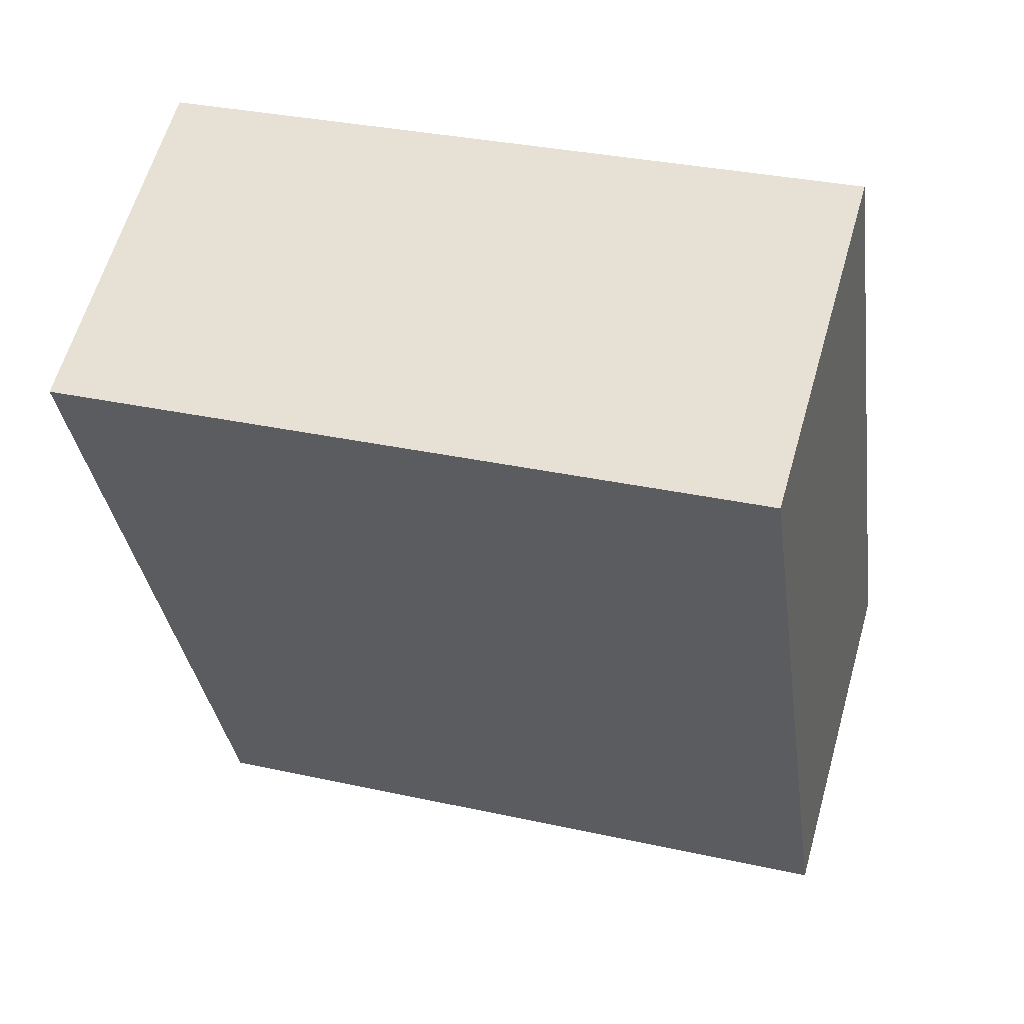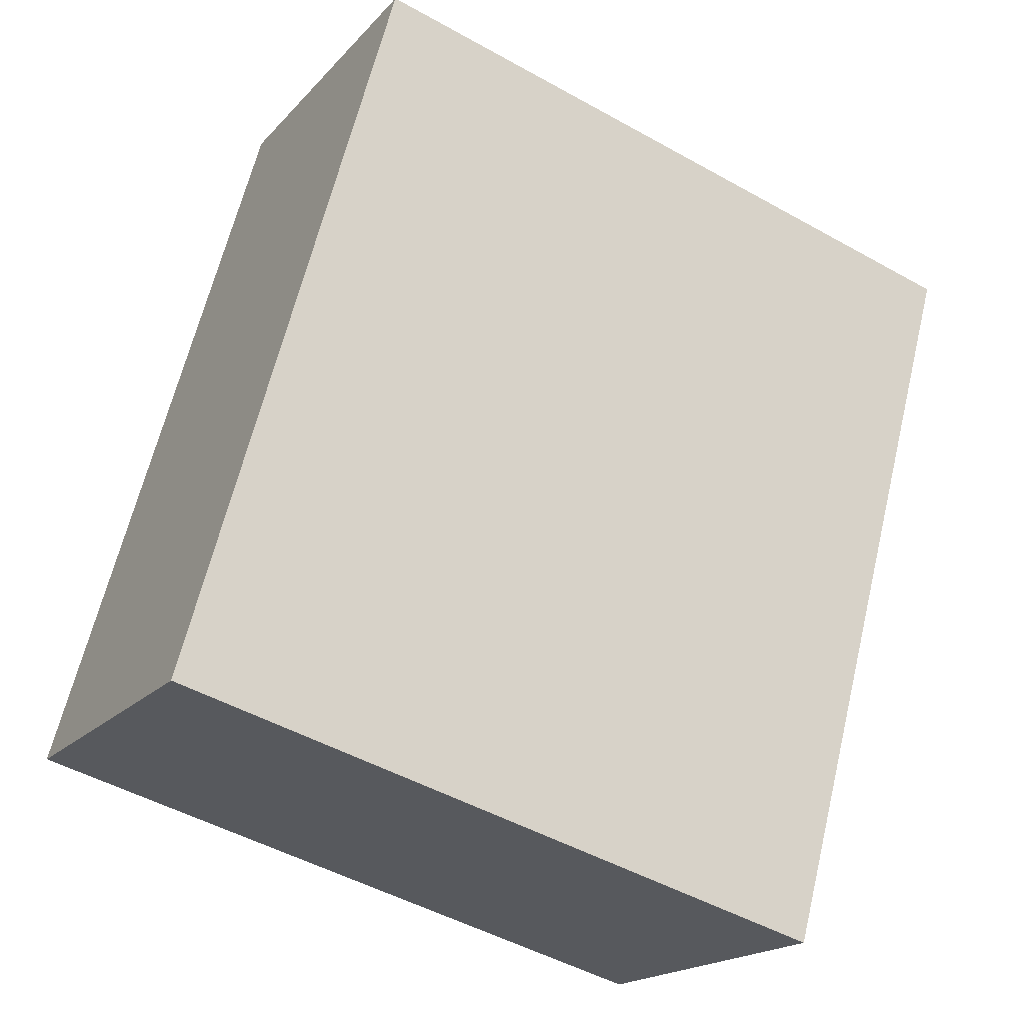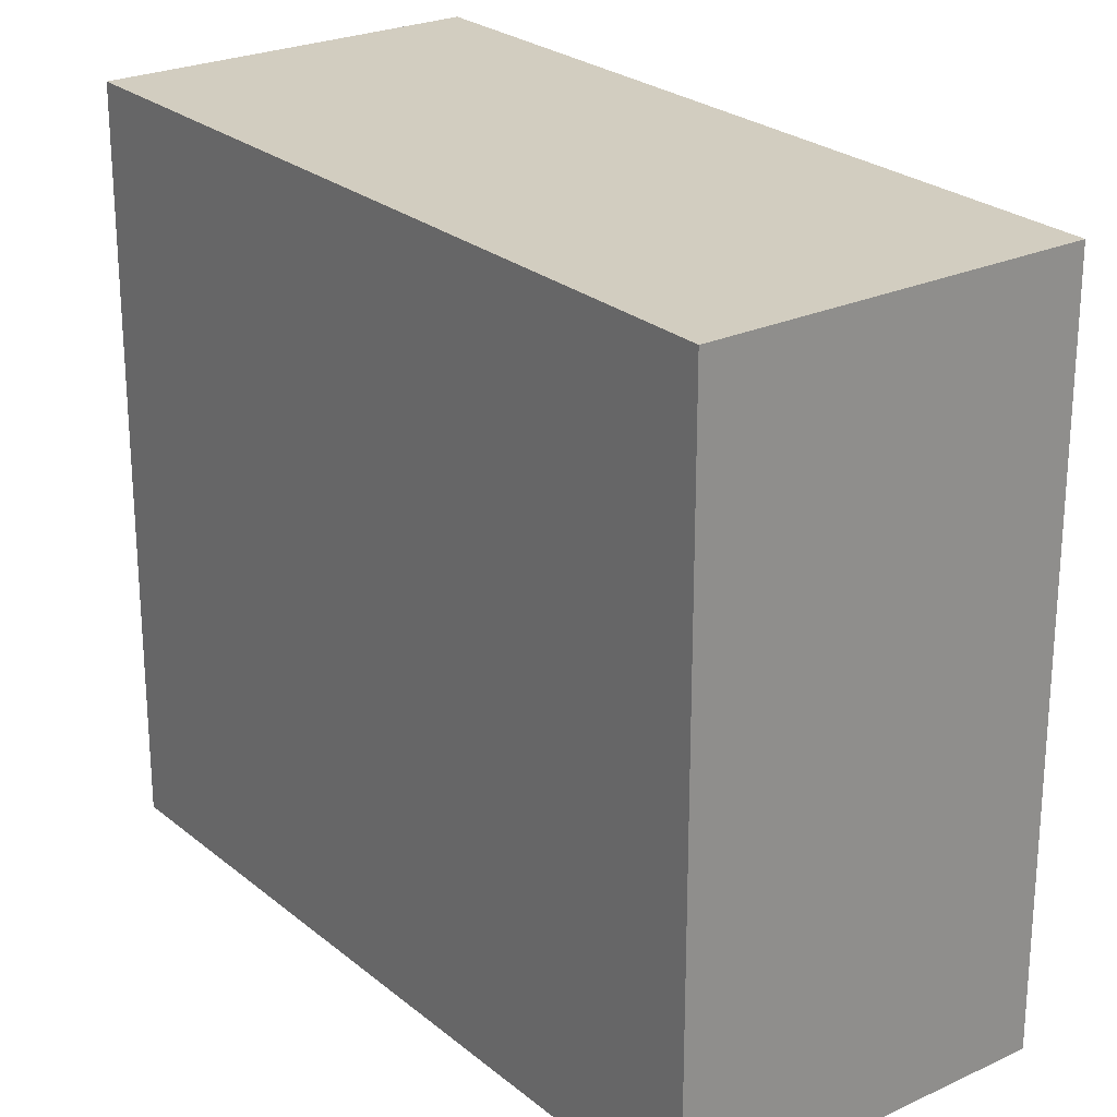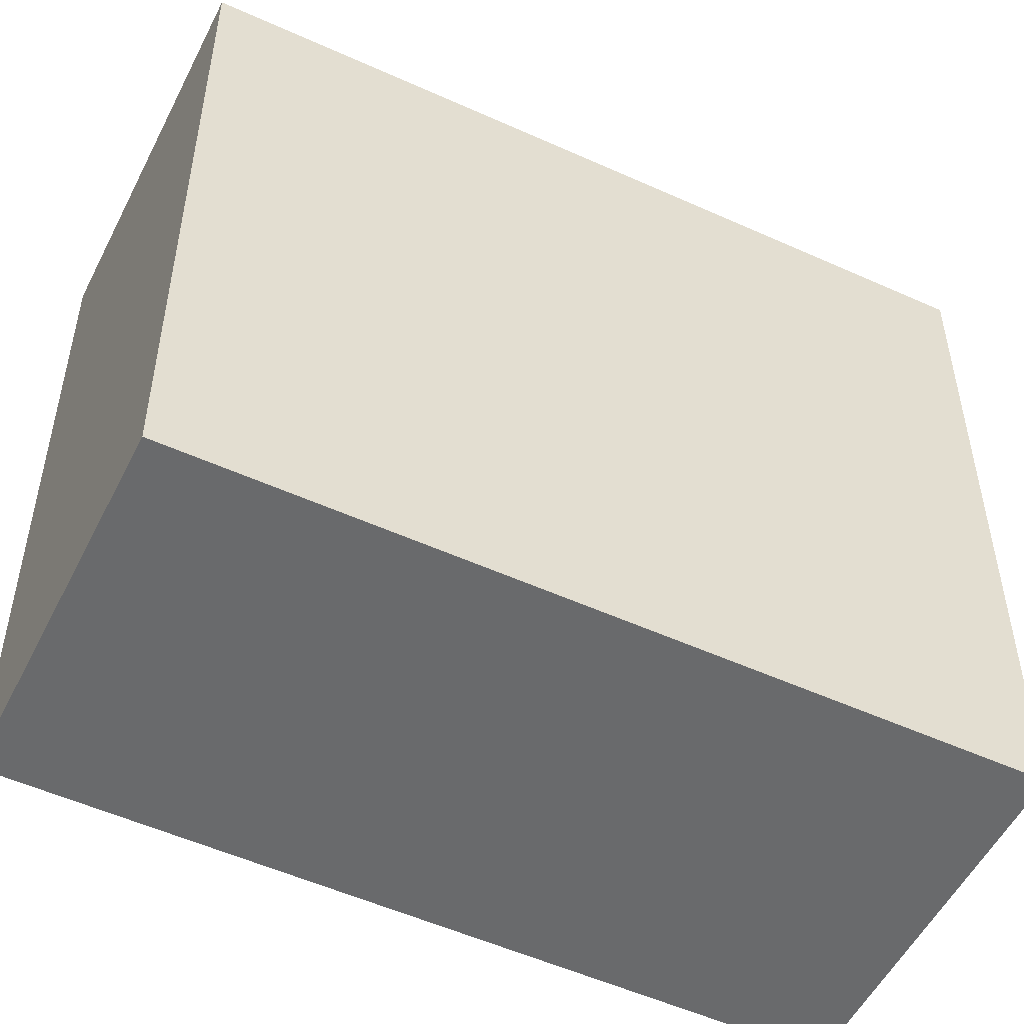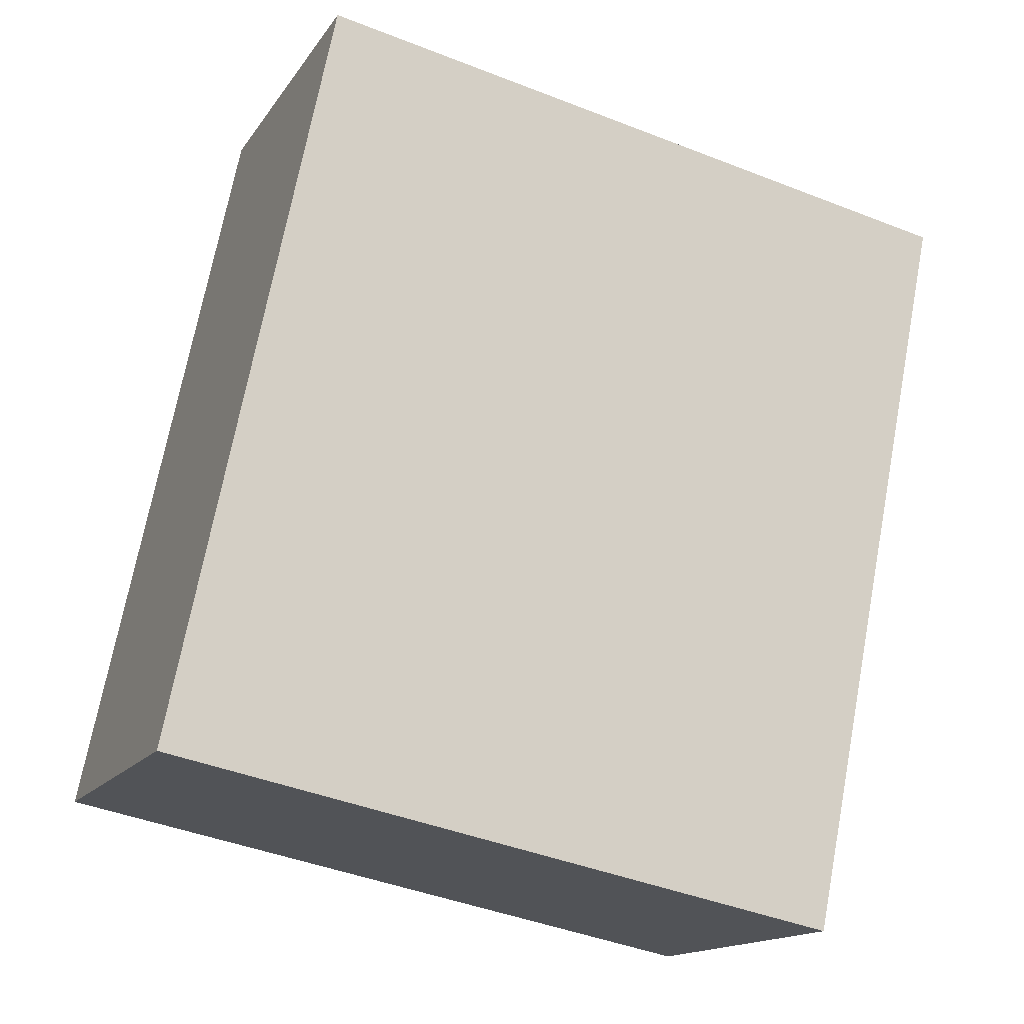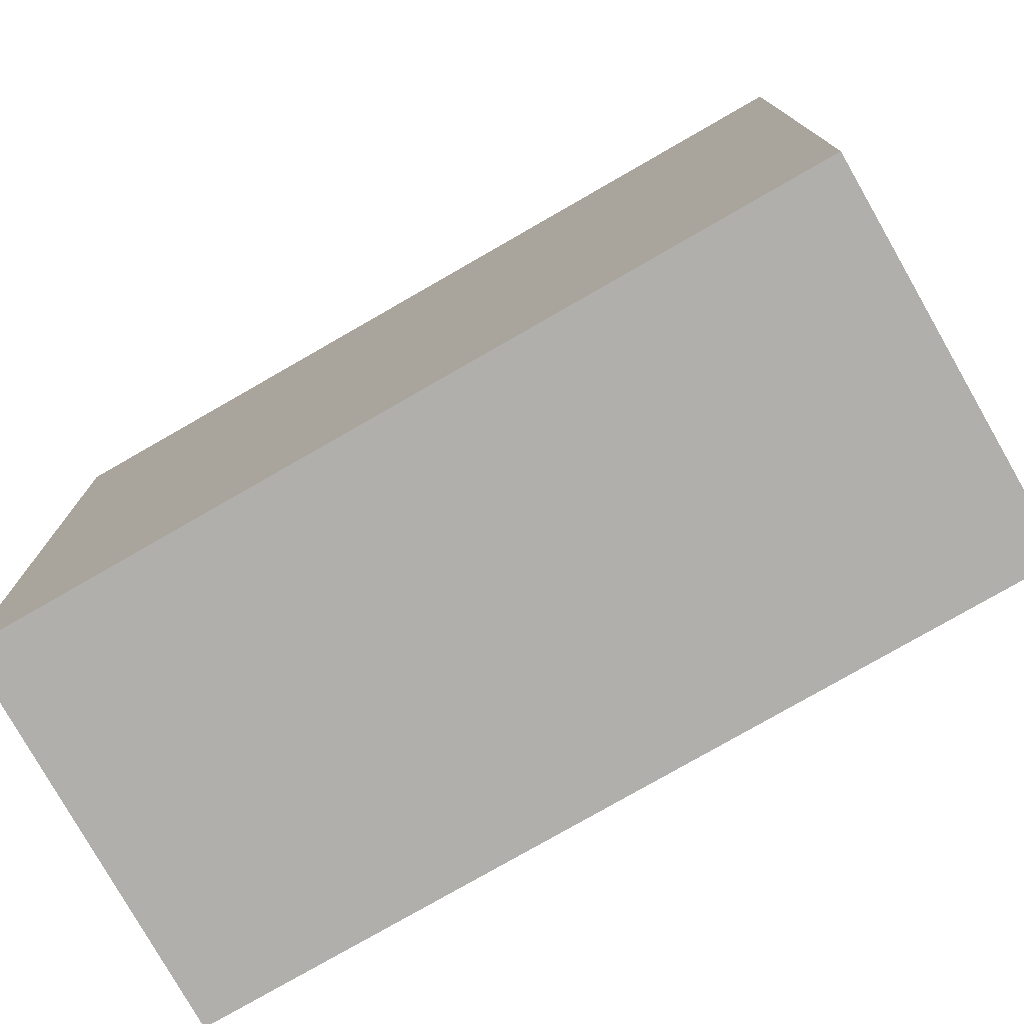
<metadata>
{"format":"obj","ext":"obj","renderer":"f3d","projection":"perspective","resolution":1024,"background":"white","views":[{"elev":32.0,"azim":107.3,"up":"+Z"},{"elev":-49.1,"azim":58.2,"up":"+Z"},{"elev":24.9,"azim":-10.9,"up":"+Y"},{"elev":-52.9,"azim":90.4,"up":"+Y"},{"elev":-43.8,"azim":65.3,"up":"+Z"},{"elev":-78.1,"azim":146.2,"up":"+Y"}]}
</metadata>
<code>
v  20.53 21.31 16.41
v  0.0004567 21.39 -0.0006773
v  10.59 21.39 21.39
v  9.941 21.31 -4.978
v  0 0 0
v  20.53 -1.005e-15 16.41
v  10.59 -1.31e-15 21.39
v  9.94 3.048e-16 -4.978
g defaultobject
f 1 2 3
f 2 1 4
f 5 6 7
f 6 5 8
f 3 5 7
f 5 3 2
f 2 8 5
f 8 2 4
f 8 1 6
f 1 8 4
f 6 3 7
f 3 6 1

</code>
